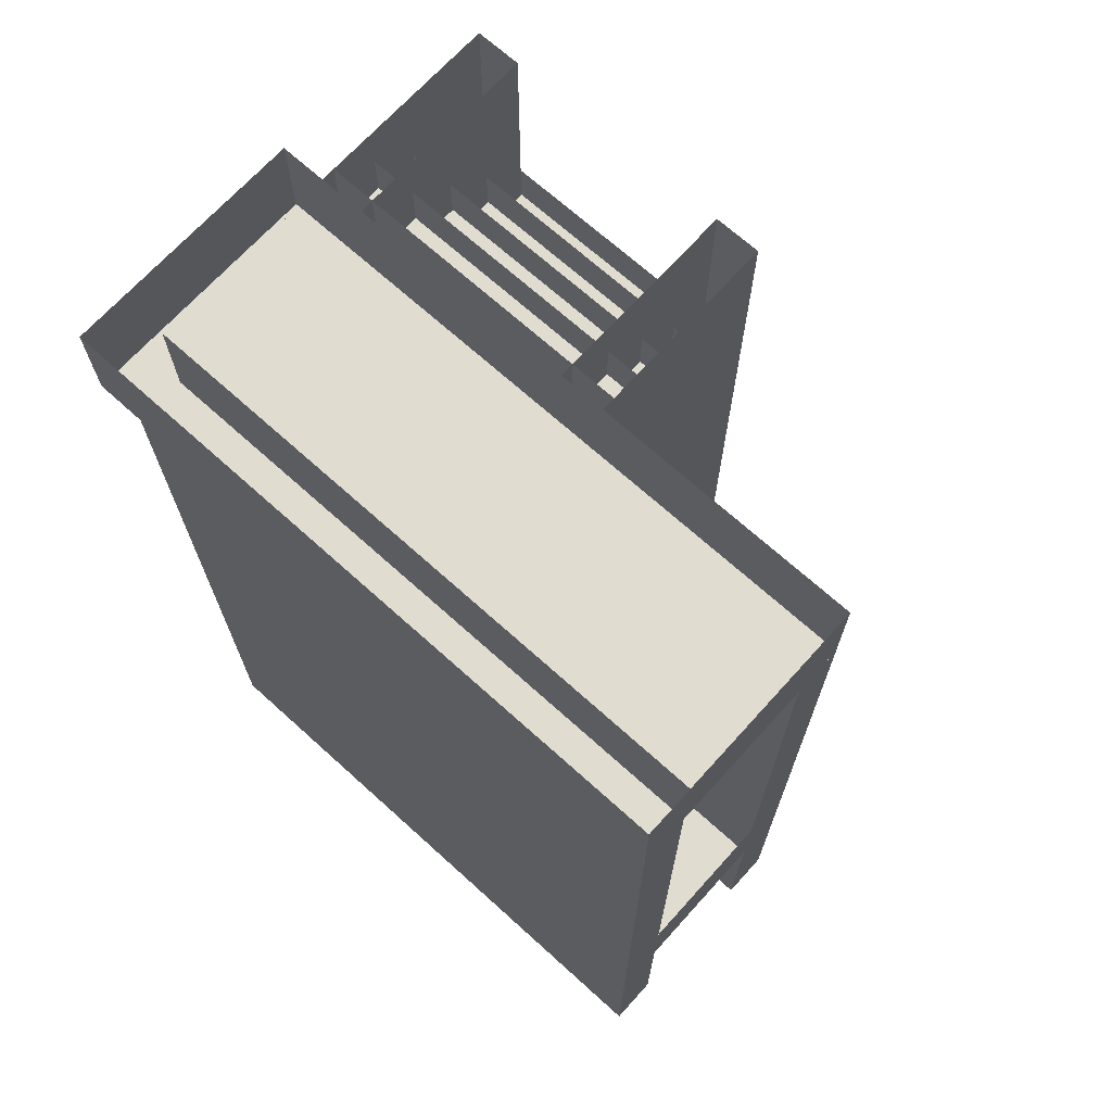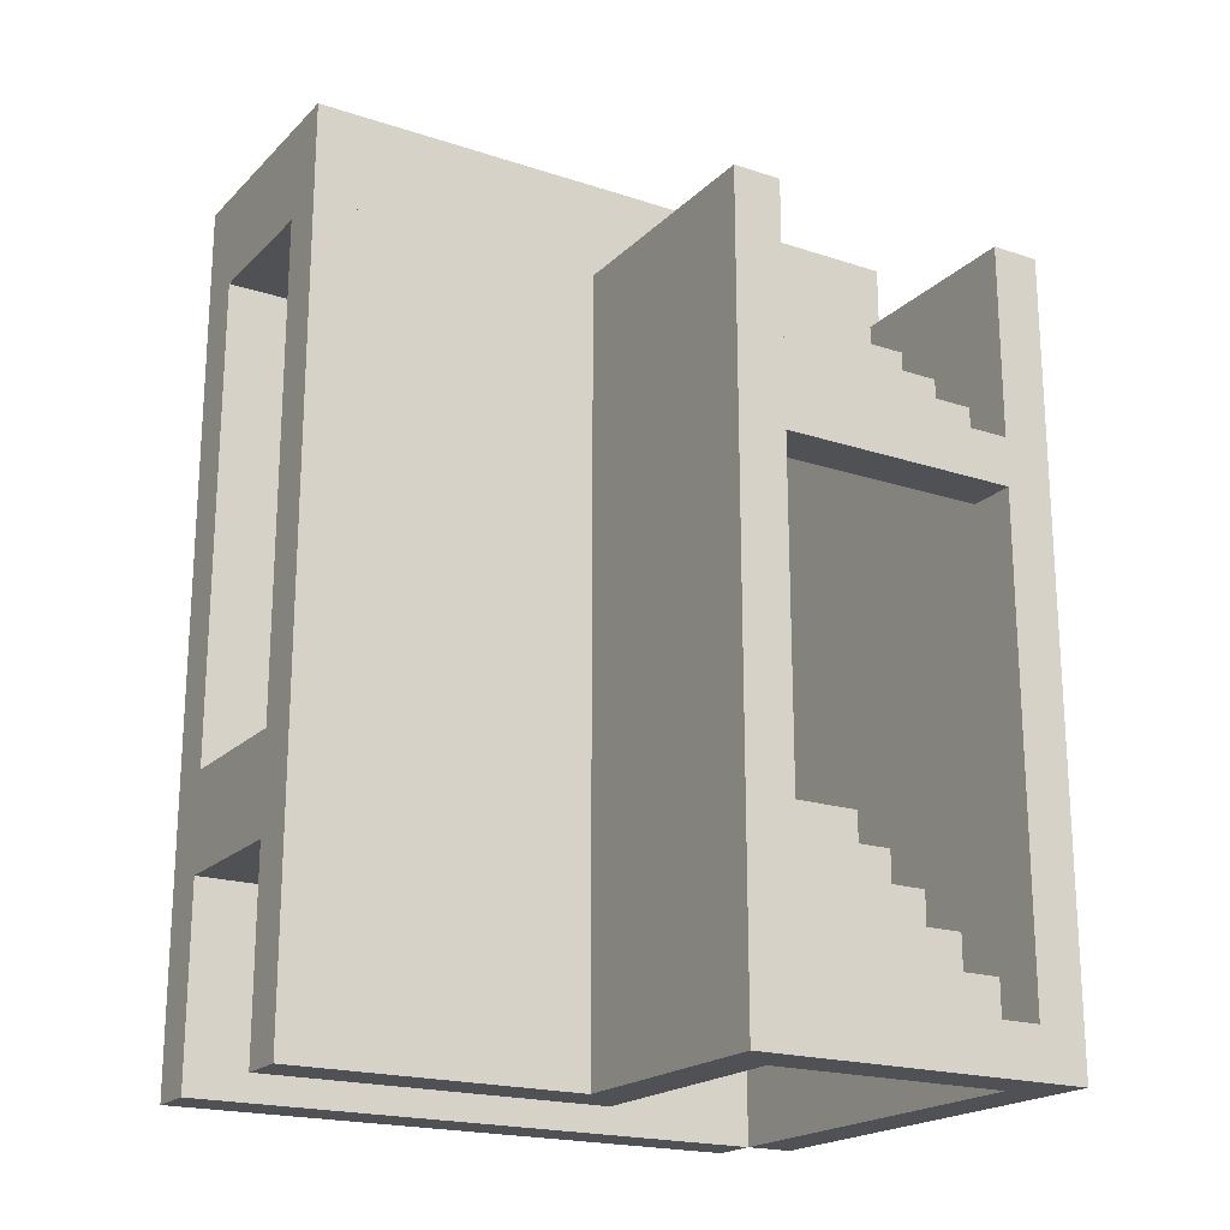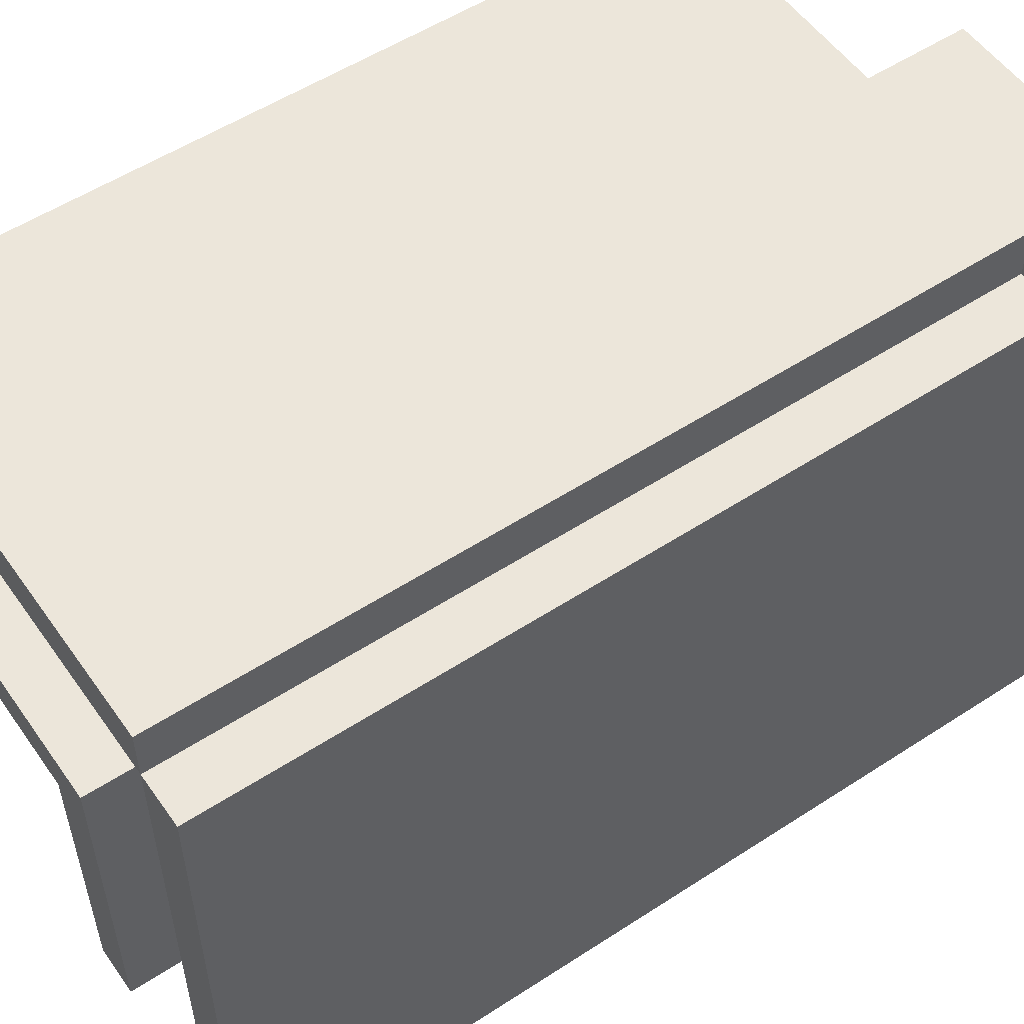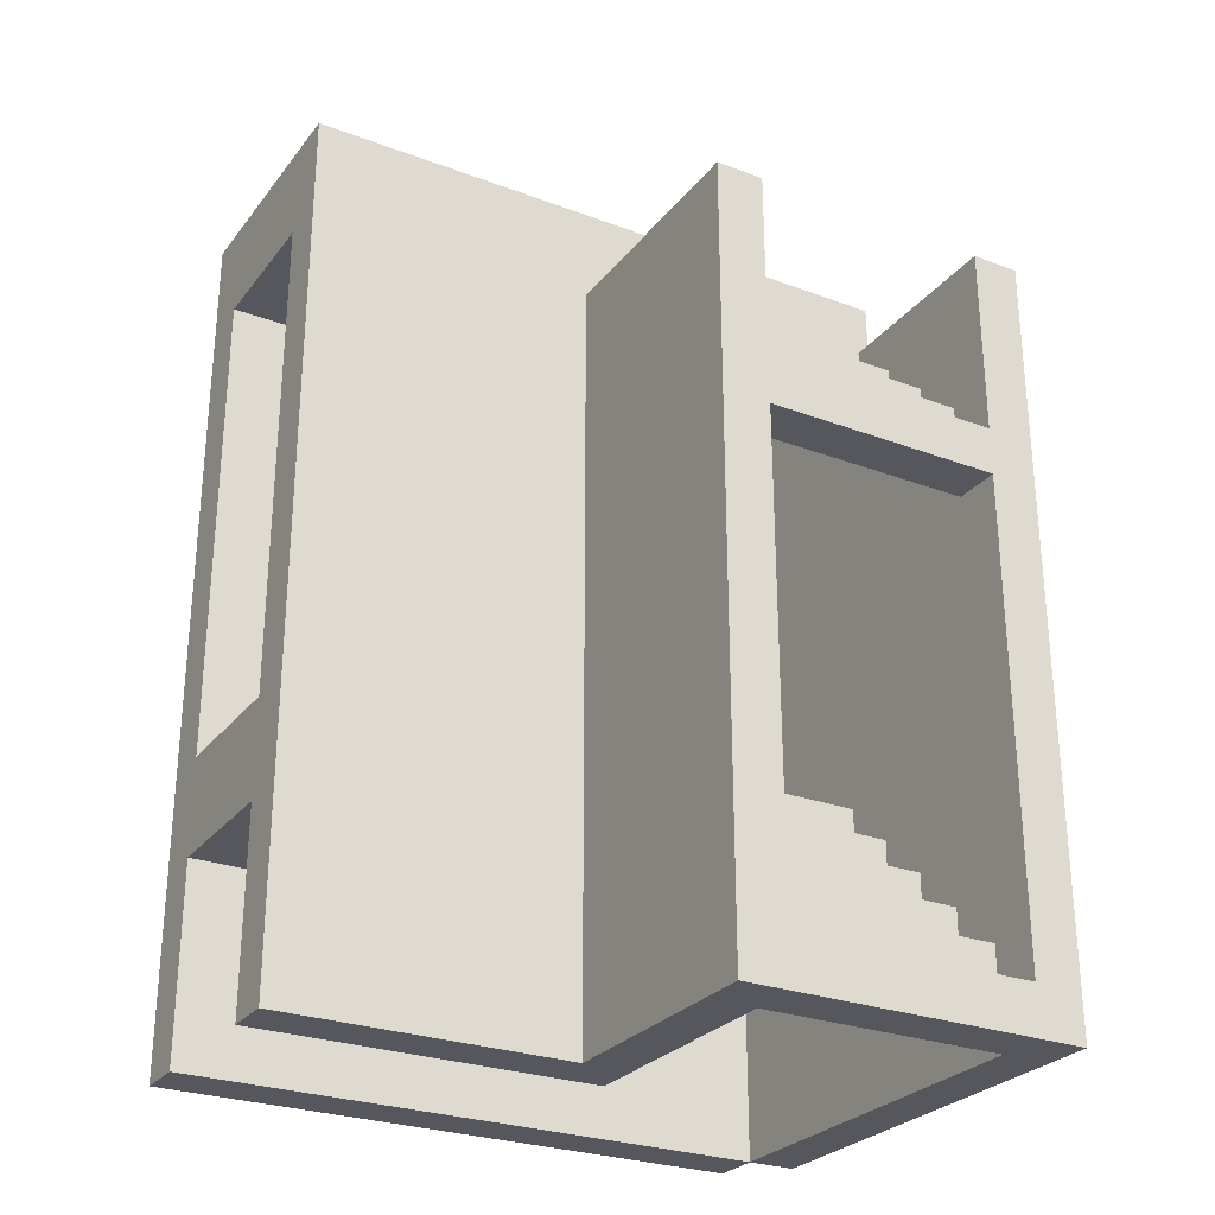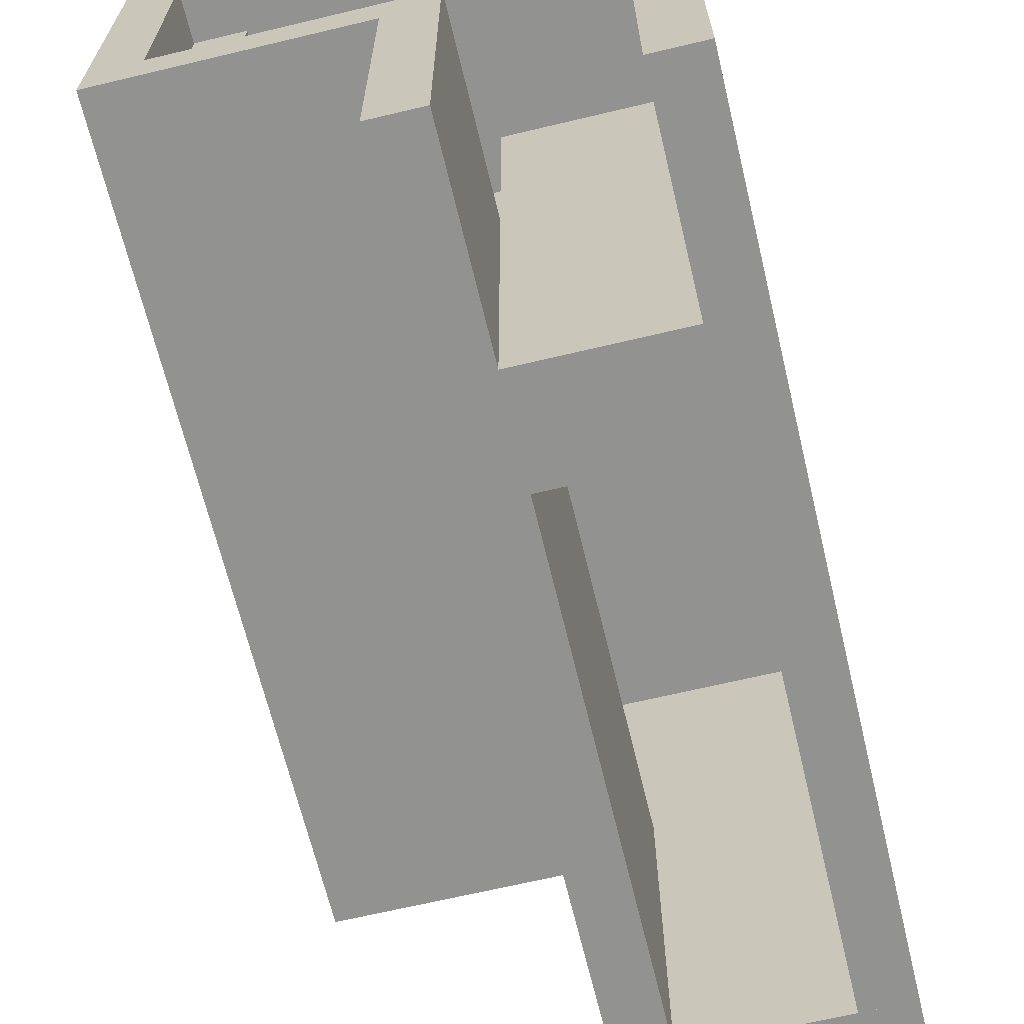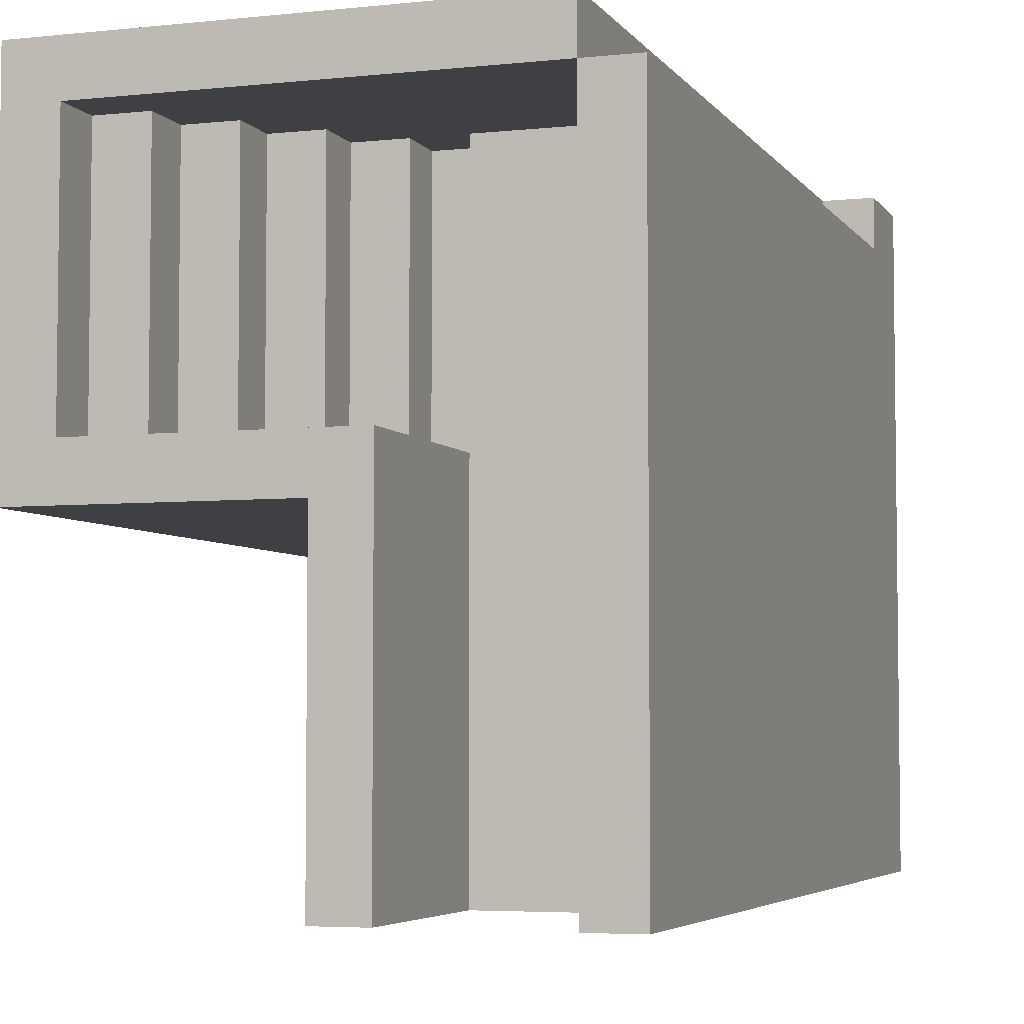
<metadata>
{"format":"obj","ext":"obj","renderer":"f3d","projection":"perspective","resolution":1024,"background":"white","views":[{"elev":69.5,"azim":132.1,"up":"+Y"},{"elev":-20.0,"azim":-121.0,"up":"+Y"},{"elev":54.4,"azim":55.4,"up":"+Z"},{"elev":-27.6,"azim":-119.8,"up":"+Y"},{"elev":-66.2,"azim":13.5,"up":"+Z"},{"elev":-4.7,"azim":18.7,"up":"+Z"}]}
</metadata>
<code>
v 180 30 100
v 165 70 130
v 155 10 100
v 165 15 125
v 175 75 95
v 155 60 95
v 155 60 130
v 200 0 65
v 175 0 65
v 195 90 125
v 160 15 125
v 175 75 130
v 160 15 100
v 180 25 100
v 170 70 130
v 165 65 95
v 170 75 130
v 195 30 65
v 150 60 95
v 155 5 100
v 195 90 65
v 170 15 100
v 180 30 125
v 155 0 100
v 165 10 125
v 200 0 125
v 155 0 125
v 195 80 65
v 170 80 130
v 170 25 100
v 165 75 95
v 150 80 100
v 175 80 130
v 160 70 130
v 175 80 65
v 195 80 130
v 195 80 125
v 160 5 100
v 150 0 100
v 175 20 100
v 195 30 125
v 170 25 125
v 180 30 65
v 175 80 100
v 150 80 130
v 170 15 125
v 175 30 125
v 175 0 100
v 160 60 130
v 180 25 125
v 160 65 95
v 155 65 130
v 150 55 95
v 180 0 100
v 155 65 95
v 170 20 125
v 180 20 125
v 180 90 65
v 150 0 95
v 160 10 100
v 200 90 65
v 175 90 130
v 150 0 130
v 165 15 100
v 180 80 125
v 180 80 100
v 150 80 95
v 195 0 65
v 200 80 65
v 155 55 95
v 170 20 100
v 180 80 65
v 160 65 130
v 170 80 95
v 175 0 95
v 160 60 95
v 180 90 125
v 180 20 65
v 165 75 130
v 175 25 100
v 175 80 95
v 195 20 65
v 160 70 95
v 155 10 125
v 150 55 125
v 155 60 125
v 150 0 125
v 175 20 125
v 160 10 125
v 160 5 125
v 195 0 125
v 150 5 125
v 195 0 130
v 180 0 65
v 175 25 125
v 200 80 130
v 165 65 130
v 150 60 125
v 150 80 125
v 200 80 125
v 170 70 95
v 165 20 100
v 170 75 95
v 165 20 125
v 165 10 100
v 175 30 100
v 175 90 65
v 200 90 130
v 155 55 125
v 195 20 125
v 150 5 100
v 165 70 95
v 155 5 125
f 111 20 39
f 20 24 39
f 20 113 24
f 113 27 24
f 113 92 27
f 92 87 27
f 39 24 87
f 24 27 87
f 92 111 87
f 111 39 87
f 3 60 20
f 60 38 20
f 60 89 38
f 89 90 38
f 89 84 90
f 84 113 90
f 20 38 113
f 38 90 113
f 84 3 113
f 3 20 113
f 13 64 60
f 64 105 60
f 64 4 105
f 4 25 105
f 4 11 25
f 11 89 25
f 60 105 89
f 105 25 89
f 11 13 89
f 13 60 89
f 102 71 64
f 71 22 64
f 71 56 22
f 56 46 22
f 56 104 46
f 104 4 46
f 64 22 4
f 22 46 4
f 104 102 4
f 102 64 4
f 30 80 71
f 80 40 71
f 80 95 40
f 95 88 40
f 95 42 88
f 42 56 88
f 71 40 56
f 40 88 56
f 42 30 56
f 30 71 56
f 106 1 80
f 1 14 80
f 1 23 14
f 23 50 14
f 23 47 50
f 47 95 50
f 80 14 95
f 14 50 95
f 47 106 95
f 106 80 95
f 99 37 87
f 37 91 87
f 37 36 91
f 36 93 91
f 36 45 93
f 45 63 93
f 87 91 63
f 91 93 63
f 45 99 63
f 99 87 63
f 28 69 68
f 69 8 68
f 69 100 8
f 100 26 8
f 100 37 26
f 37 91 26
f 68 8 91
f 8 26 91
f 37 28 91
f 28 68 91
f 35 72 9
f 72 94 9
f 72 66 94
f 66 54 94
f 66 44 54
f 44 48 54
f 9 94 48
f 94 54 48
f 44 35 48
f 35 9 48
f 67 81 59
f 81 75 59
f 81 44 75
f 44 48 75
f 44 32 48
f 32 39 48
f 59 75 39
f 75 48 39
f 32 67 39
f 67 59 39
f 107 61 35
f 61 69 35
f 61 108 69
f 108 96 69
f 108 62 96
f 62 33 96
f 35 69 33
f 69 96 33
f 62 107 33
f 107 35 33
f 74 81 103
f 81 5 103
f 81 33 5
f 33 12 5
f 33 29 12
f 29 17 12
f 103 5 17
f 5 12 17
f 29 74 17
f 74 103 17
f 31 103 112
f 103 101 112
f 103 17 101
f 17 15 101
f 17 79 15
f 79 2 15
f 112 101 2
f 101 15 2
f 79 31 2
f 31 112 2
f 83 112 51
f 112 16 51
f 112 2 16
f 2 97 16
f 2 34 97
f 34 73 97
f 51 16 73
f 16 97 73
f 34 83 73
f 83 51 73
f 55 51 6
f 51 76 6
f 51 73 76
f 73 49 76
f 73 52 49
f 52 7 49
f 6 76 7
f 76 49 7
f 52 55 7
f 55 6 7
f 19 6 53
f 6 70 53
f 6 86 70
f 86 109 70
f 86 98 109
f 98 85 109
f 53 70 85
f 70 109 85
f 98 19 85
f 19 53 85
f 72 28 58
f 28 21 58
f 28 37 21
f 37 10 21
f 37 65 10
f 65 77 10
f 58 21 77
f 21 10 77
f 65 72 77
f 72 58 77
f 43 18 78
f 18 82 78
f 18 41 82
f 41 110 82
f 41 23 110
f 23 57 110
f 78 82 57
f 82 110 57
f 23 43 57
f 43 78 57

</code>
